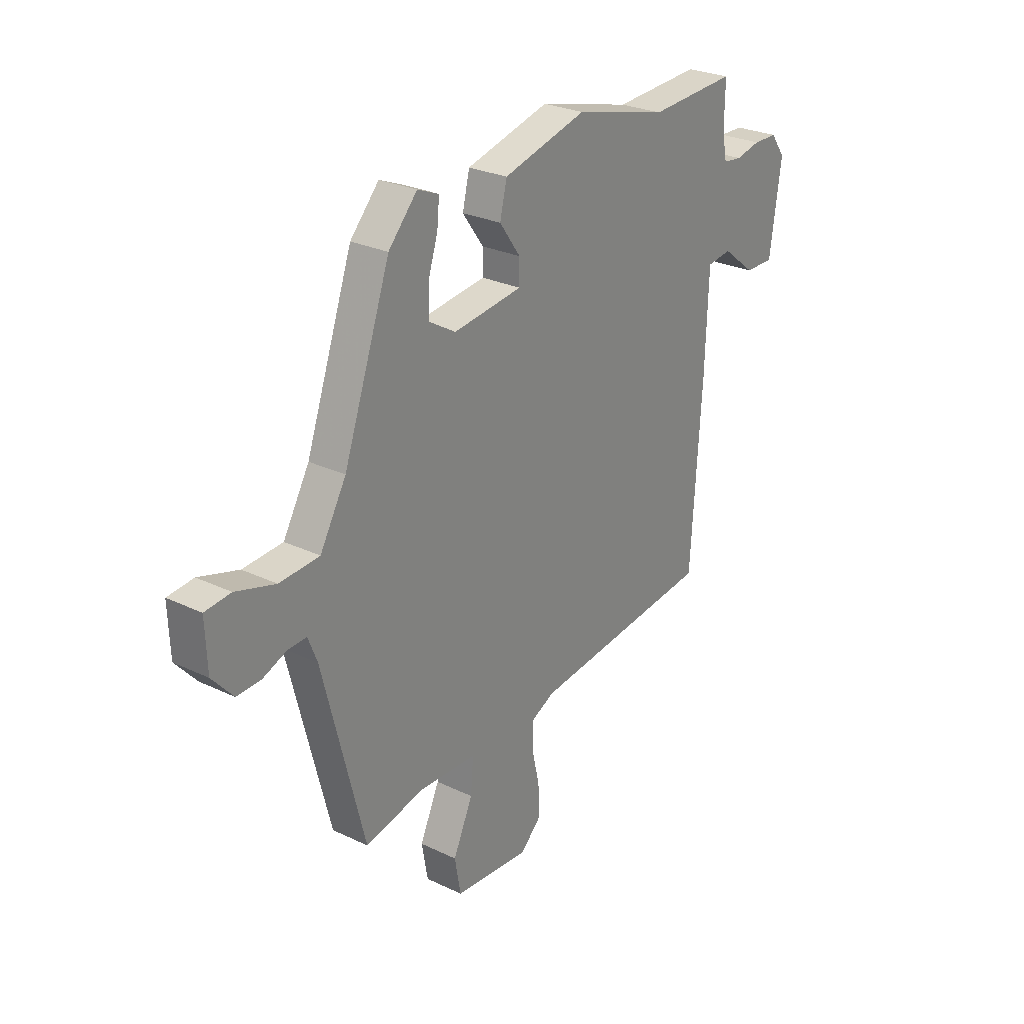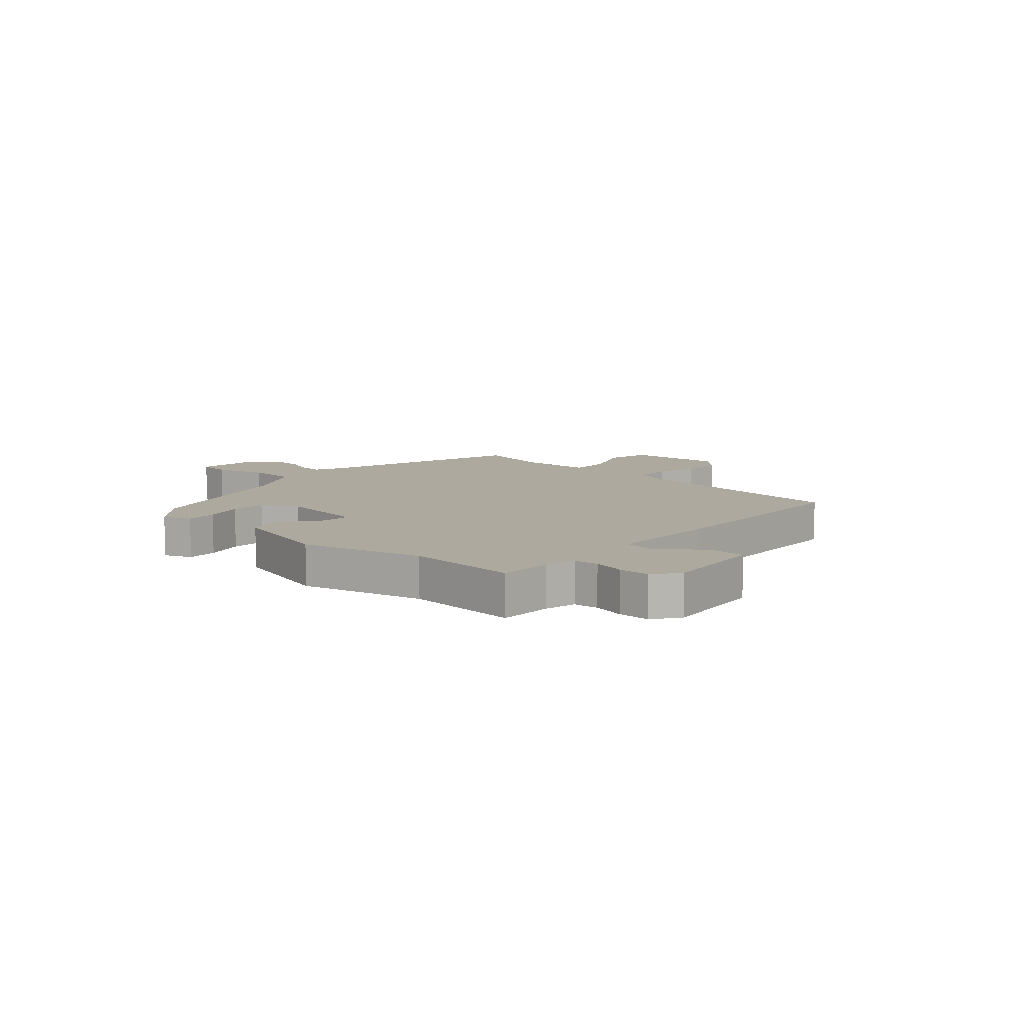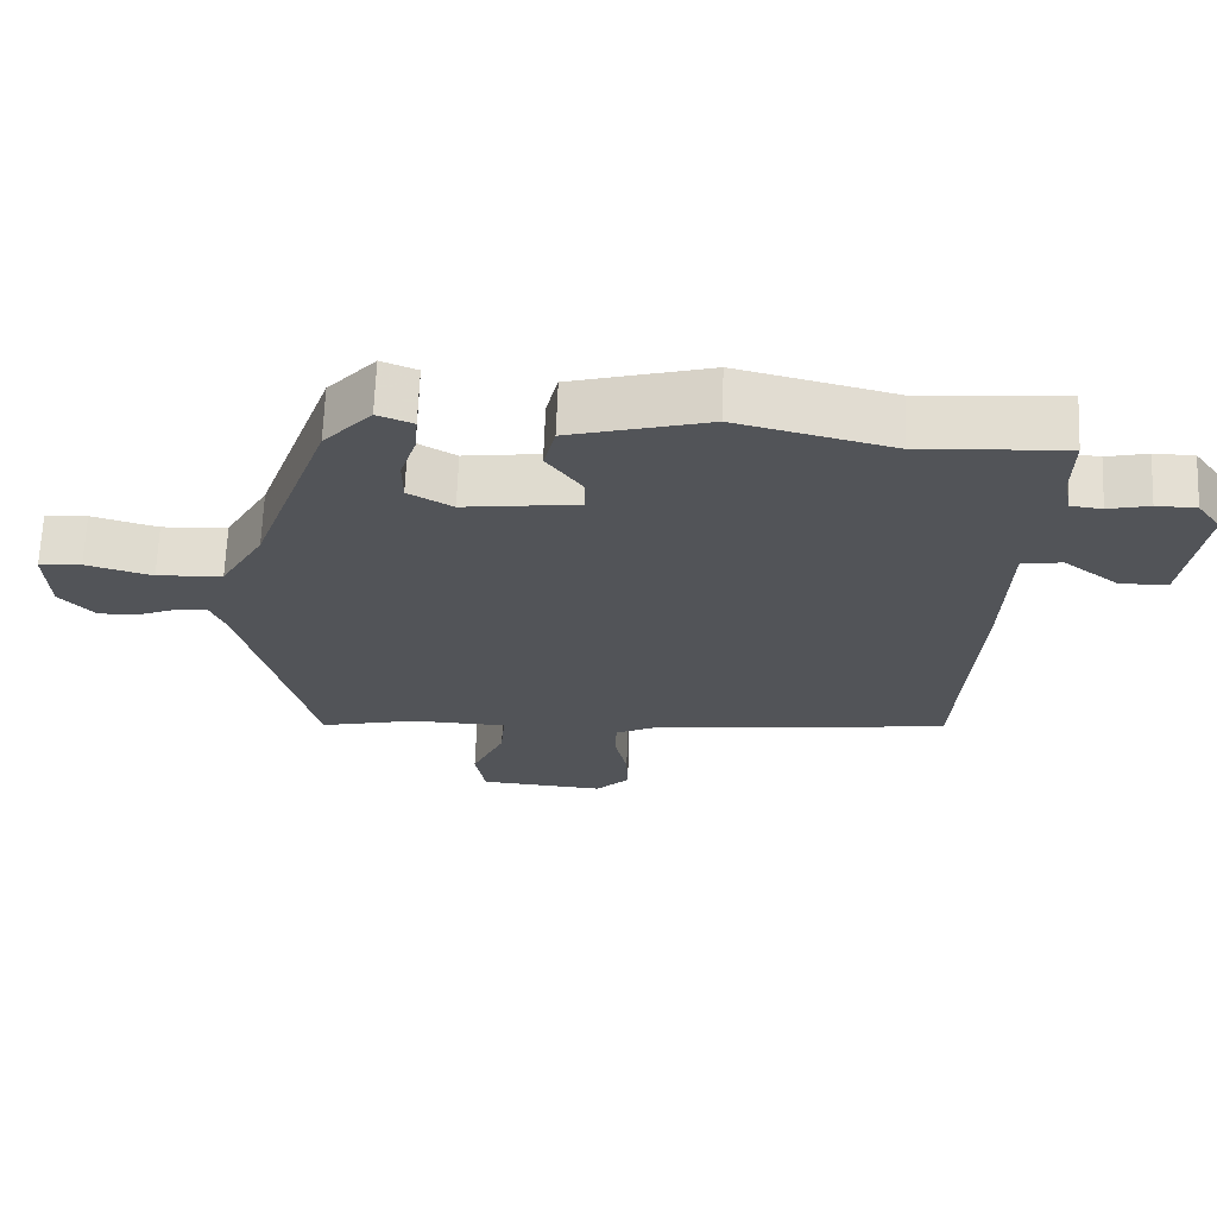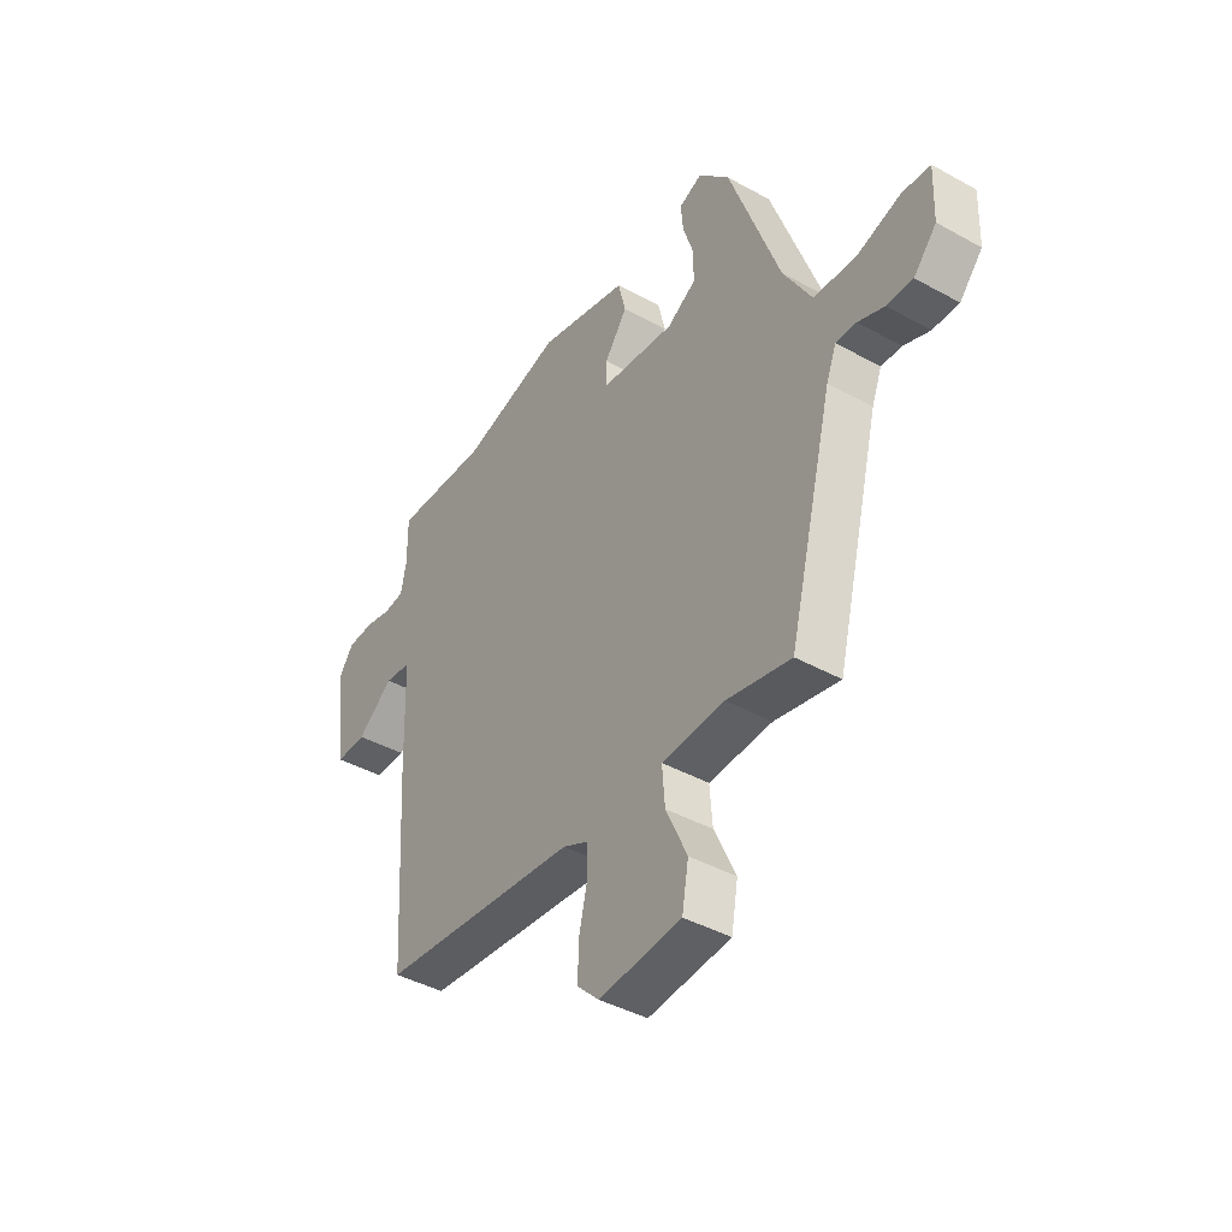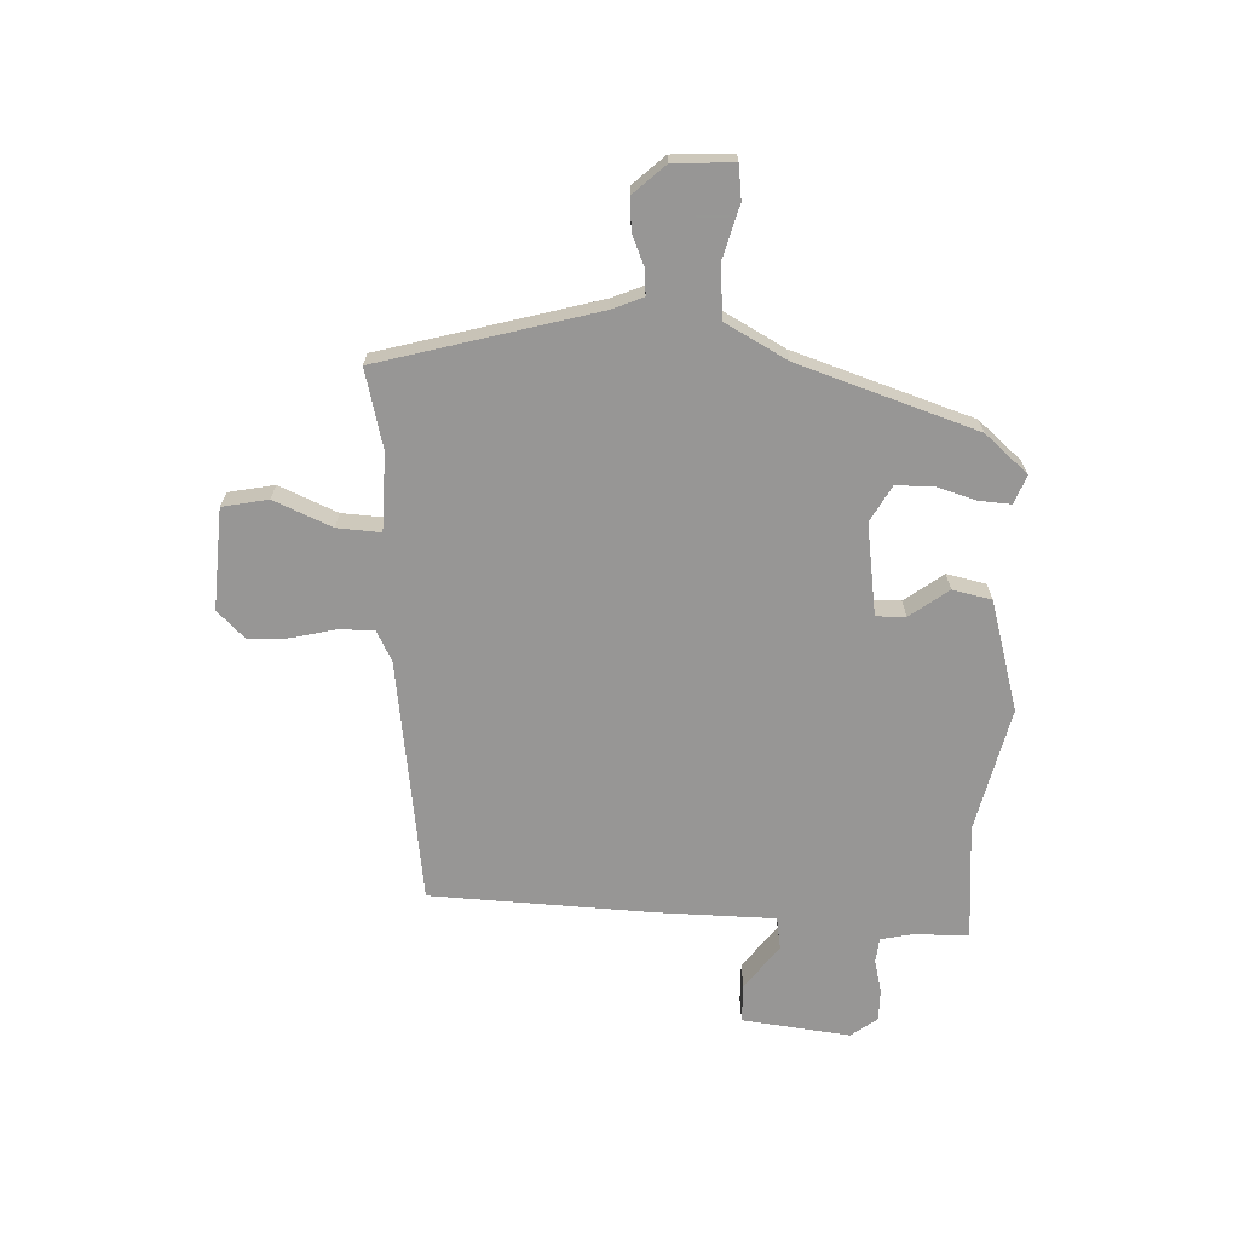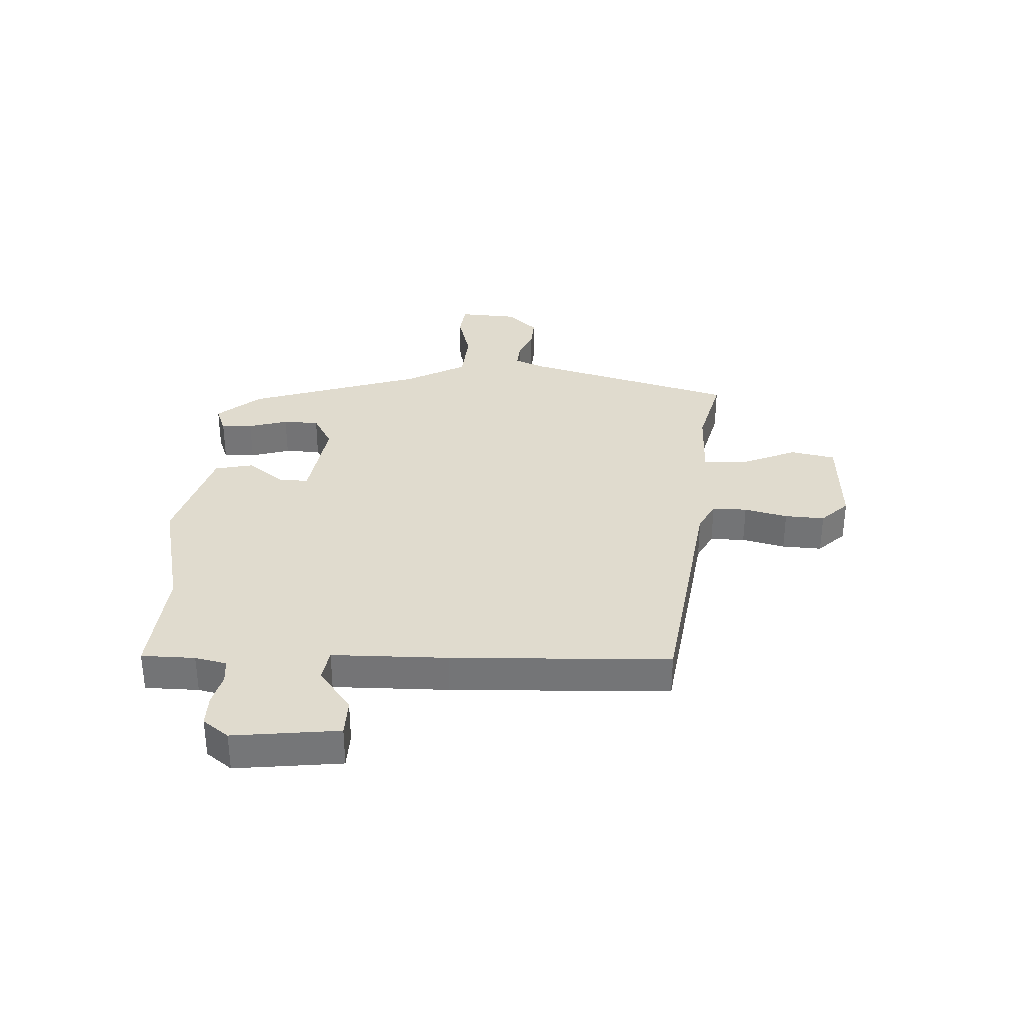
<metadata>
{"format":"obj","ext":"obj","renderer":"f3d","projection":"perspective","resolution":1024,"background":"white","views":[{"elev":26.9,"azim":-53.2,"up":"+Z"},{"elev":9.1,"azim":43.1,"up":"+Y"},{"elev":67.0,"azim":2.2,"up":"+Z"},{"elev":-42.1,"azim":-123.6,"up":"+Z"},{"elev":-68.0,"azim":-91.2,"up":"+Y"},{"elev":33.5,"azim":94.2,"up":"+Y"}]}
</metadata>
<code>
v 0.32 0.07 0.489
v 0.52 0.07 0.501
v 0.519 0.07 0.407
v 0.53 0.07 0.351
v 0.573 0.07 0.346
v 0.63 0.07 0.359
v 0.685 0.07 0.358
v 0.718 0.07 0.312
v 0.692 0.07 0.126
v 0.626 0.07 0.126
v 0.55 0.07 0.185
v 0.494 0.07 0.177
v 0.487 0.07 -0.026
v 0.463 0.07 -0.409
v 0.041 0.07 -0.458
v -0.012 0.07 -0.484
v -0.013 0.07 -0.545
v 0.004 0.07 -0.621
v 0.006 0.07 -0.691
v -0.041 0.07 -0.737
v -0.215 0.07 -0.723
v -0.229 0.07 -0.644
v -0.184 0.07 -0.545
v -0.178 0.07 -0.47
v -0.311 0.07 -0.465
v -0.447 0.07 -0.496
v -0.542 0.07 -0.122
v -0.563 0.07 -0.069
v -0.606 0.07 -0.071
v -0.661 0.07 -0.093
v -0.716 0.07 -0.095
v -0.764 0.07 -0.041
v -0.768 0.07 0.063
v -0.709 0.07 0.069
v -0.618 0.07 0.042
v -0.527 0.07 0.048
v -0.467 0.07 0.153
v -0.36 0.07 0.457
v -0.294 0.07 0.53
v -0.245 0.07 0.51
v -0.25 0.07 0.455
v -0.272 0.07 0.386
v -0.272 0.07 0.323
v -0.211 0.07 0.287
v -0.053 0.07 0.307
v -0.053 0.07 0.358
v -0.101 0.07 0.425
v -0.085 0.07 0.492
v 0.106 0.07 0.543
v 0.32 0 0.489
v 0.52 0 0.501
v 0.519 0 0.407
v 0.53 0 0.351
v 0.573 0 0.346
v 0.63 0 0.359
v 0.685 0 0.358
v 0.718 0 0.312
v 0.692 0 0.126
v 0.626 0 0.126
v 0.55 0 0.185
v 0.494 0 0.177
v 0.487 0 -0.026
v 0.463 0 -0.409
v 0.041 0 -0.458
v -0.012 0 -0.484
v -0.013 0 -0.545
v 0.004 0 -0.621
v 0.006 0 -0.691
v -0.041 0 -0.737
v -0.215 0 -0.723
v -0.229 0 -0.644
v -0.184 0 -0.545
v -0.178 0 -0.47
v -0.311 0 -0.465
v -0.447 0 -0.496
v -0.542 0 -0.122
v -0.563 0 -0.069
v -0.606 0 -0.071
v -0.661 0 -0.093
v -0.716 0 -0.095
v -0.764 0 -0.041
v -0.768 0 0.063
v -0.709 0 0.069
v -0.618 0 0.042
v -0.527 0 0.048
v -0.467 0 0.153
v -0.36 0 0.457
v -0.294 0 0.53
v -0.245 0 0.51
v -0.25 0 0.455
v -0.272 0 0.386
v -0.272 0 0.323
v -0.211 0 0.287
v -0.053 0 0.307
v -0.053 0 0.358
v -0.101 0 0.425
v -0.085 0 0.492
v 0.106 0 0.543
f 48 49 1
f 47 48 1
f 46 47 1
f 1 2 3
f 46 1 3
f 45 46 3
f 40 41 42
f 39 40 42
f 38 39 42
f 37 38 42
f 36 37 42 43
f 33 34 35
f 32 33 35
f 31 32 35
f 30 31 35
f 29 30 35
f 28 29 35 36
f 36 43 44
f 28 36 44
f 27 28 44
f 21 22 23
f 20 21 23
f 19 20 23
f 18 19 23
f 17 18 23
f 16 17 23 24
f 15 16 24
f 15 24 25
f 14 15 25
f 13 14 25
f 12 13 25
f 9 10 11
f 8 9 11
f 7 8 11
f 6 7 11
f 5 6 11
f 4 5 11 12
f 25 26 27
f 12 25 27
f 4 12 27
f 3 4 27
f 45 3 27
f 27 44 45
f 50 98 97
f 50 97 96
f 50 96 95
f 52 51 50
f 52 50 95
f 52 95 94
f 91 90 89
f 91 89 88
f 91 88 87
f 91 87 86
f 92 91 86 85
f 84 83 82
f 84 82 81
f 84 81 80
f 84 80 79
f 84 79 78
f 85 84 78 77
f 93 92 85
f 93 85 77
f 93 77 76
f 72 71 70
f 72 70 69
f 72 69 68
f 72 68 67
f 72 67 66
f 73 72 66 65
f 73 65 64
f 74 73 64
f 74 64 63
f 74 63 62
f 74 62 61
f 60 59 58
f 60 58 57
f 60 57 56
f 60 56 55
f 60 55 54
f 61 60 54 53
f 76 75 74
f 76 74 61
f 76 61 53
f 76 53 52
f 76 52 94
f 94 93 76
f 1 50 51 2
f 2 51 52 3
f 3 52 53 4
f 4 53 54 5
f 5 54 55 6
f 6 55 56 7
f 7 56 57 8
f 8 57 58 9
f 9 58 59 10
f 10 59 60 11
f 11 60 61 12
f 12 61 62 13
f 13 62 63 14
f 14 63 64 15
f 15 64 65 16
f 16 65 66 17
f 17 66 67 18
f 18 67 68 19
f 19 68 69 20
f 20 69 70 21
f 21 70 71 22
f 22 71 72 23
f 23 72 73 24
f 24 73 74 25
f 25 74 75 26
f 26 75 76 27
f 27 76 77 28
f 28 77 78 29
f 29 78 79 30
f 30 79 80 31
f 31 80 81 32
f 32 81 82 33
f 33 82 83 34
f 34 83 84 35
f 35 84 85 36
f 36 85 86 37
f 37 86 87 38
f 38 87 88 39
f 39 88 89 40
f 40 89 90 41
f 41 90 91 42
f 42 91 92 43
f 43 92 93 44
f 44 93 94 45
f 45 94 95 46
f 46 95 96 47
f 47 96 97 48
f 48 97 98 49
f 49 98 50 1

</code>
